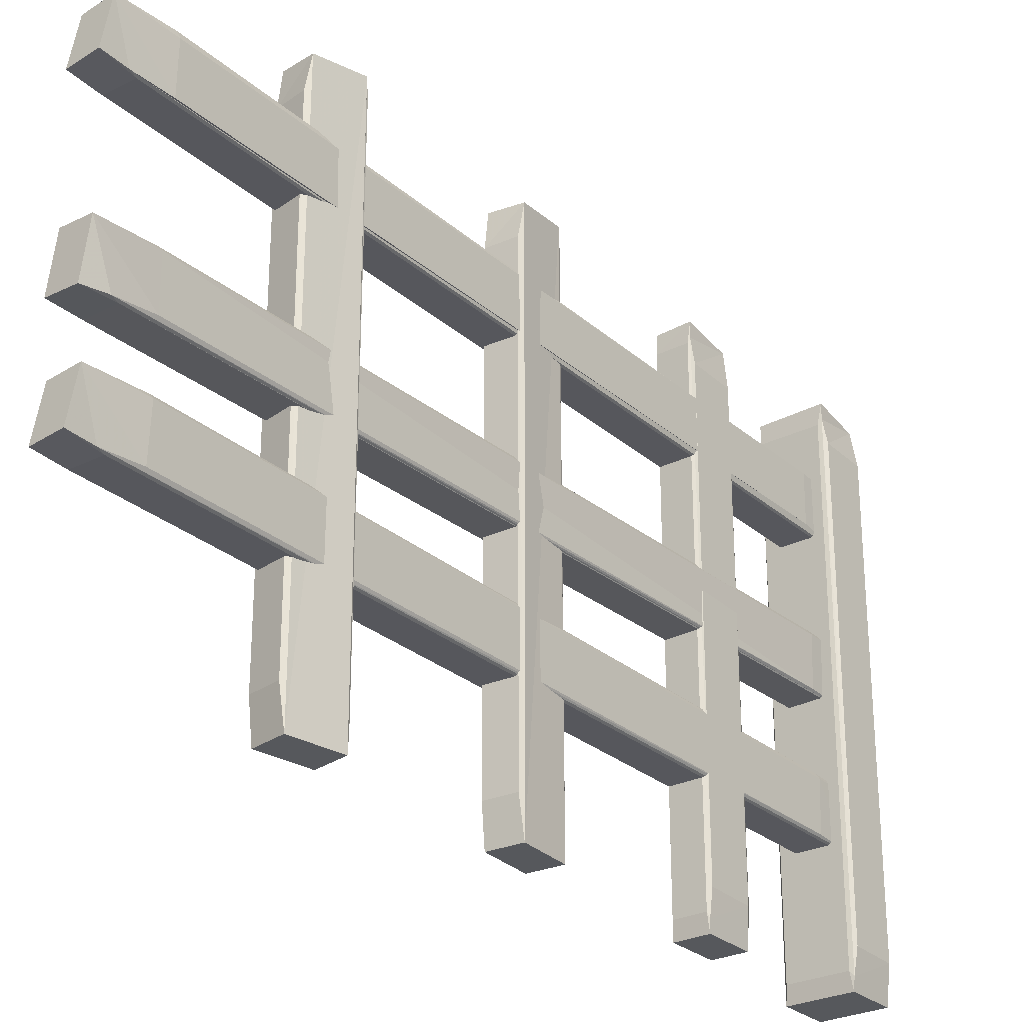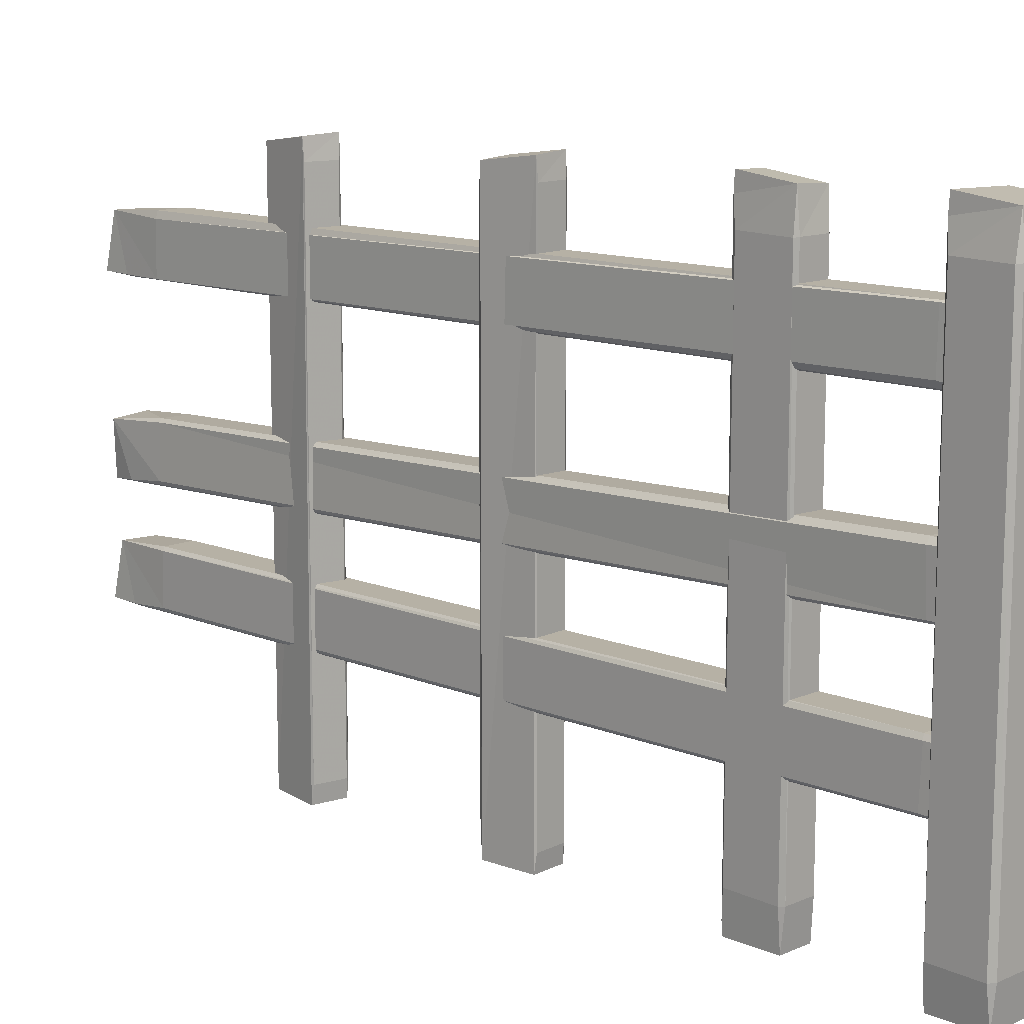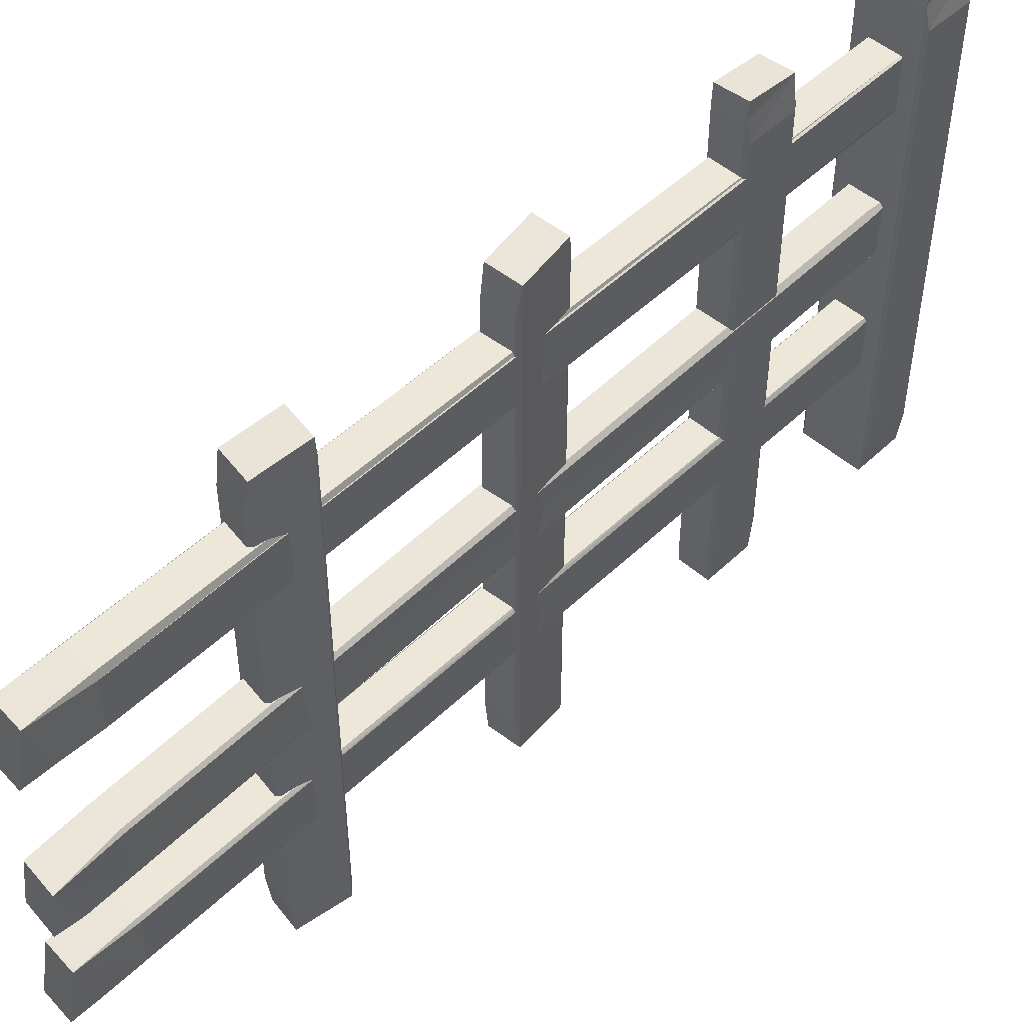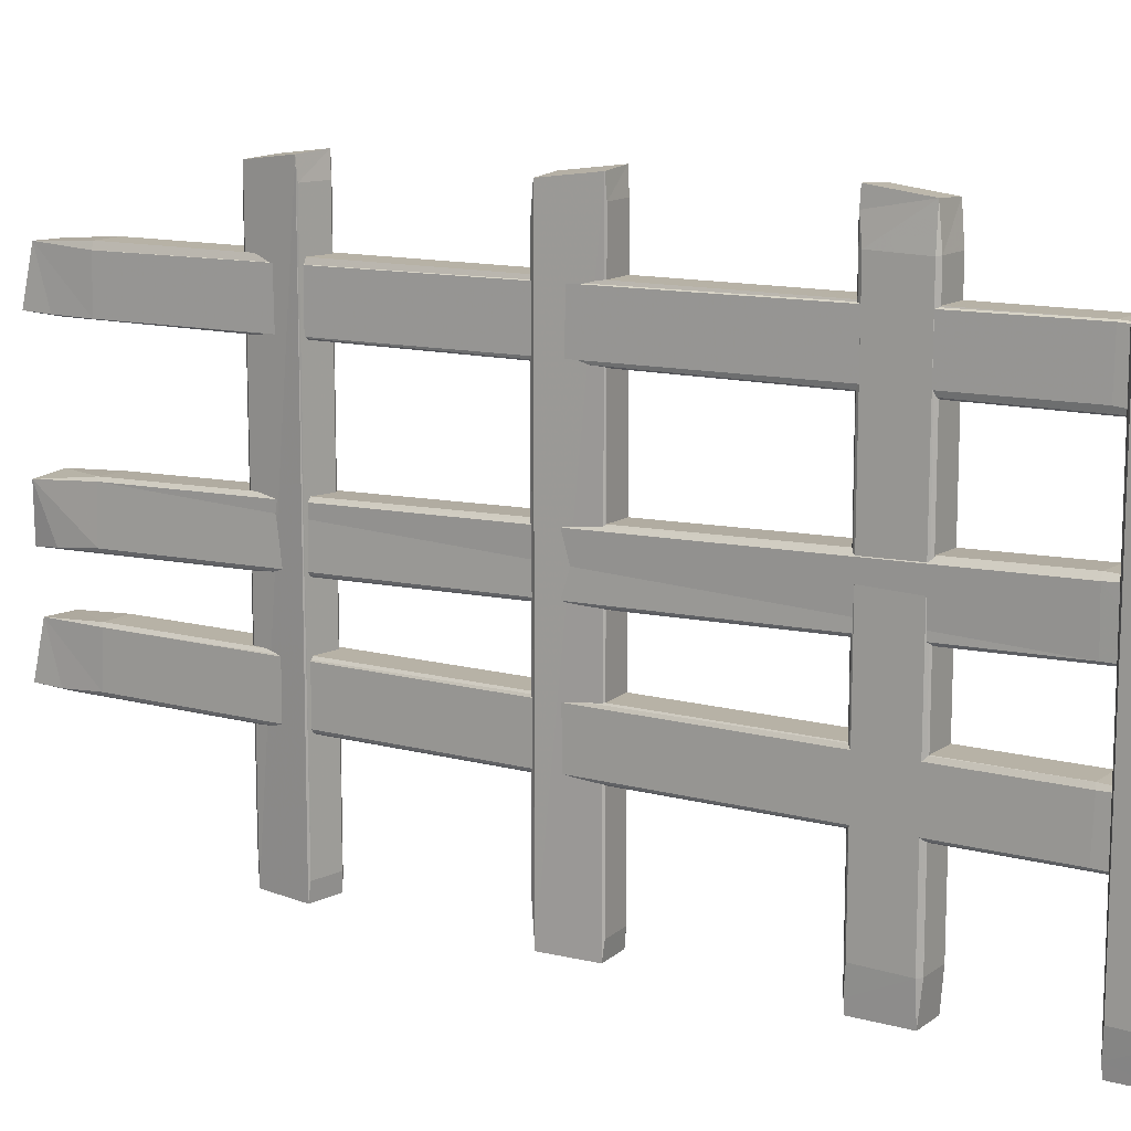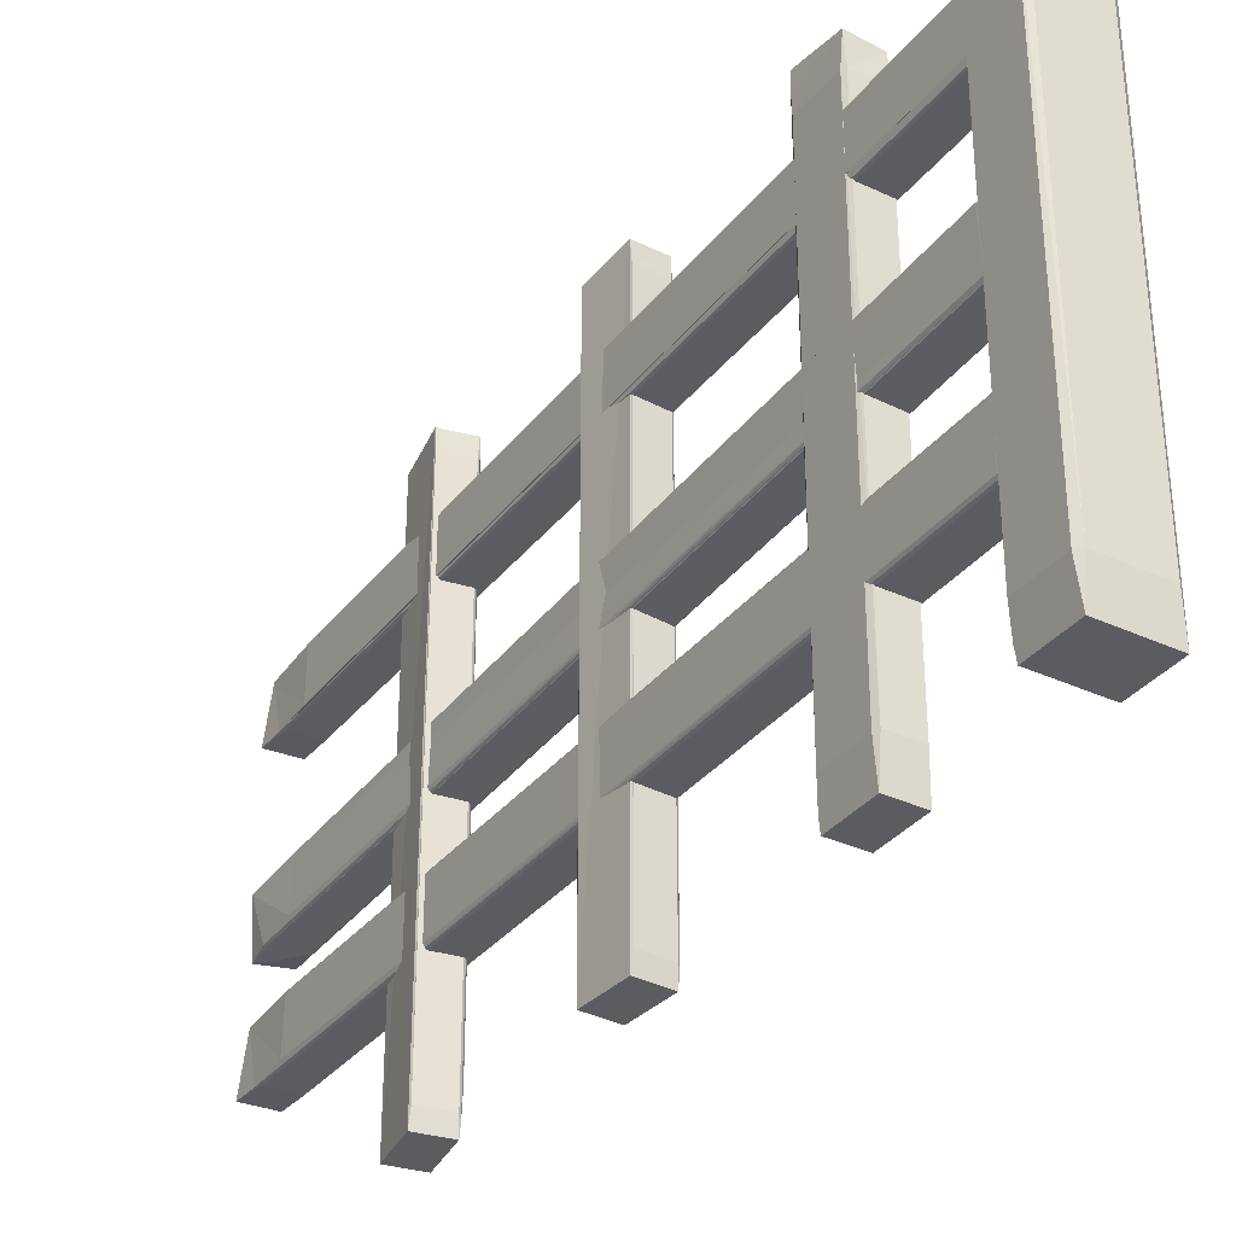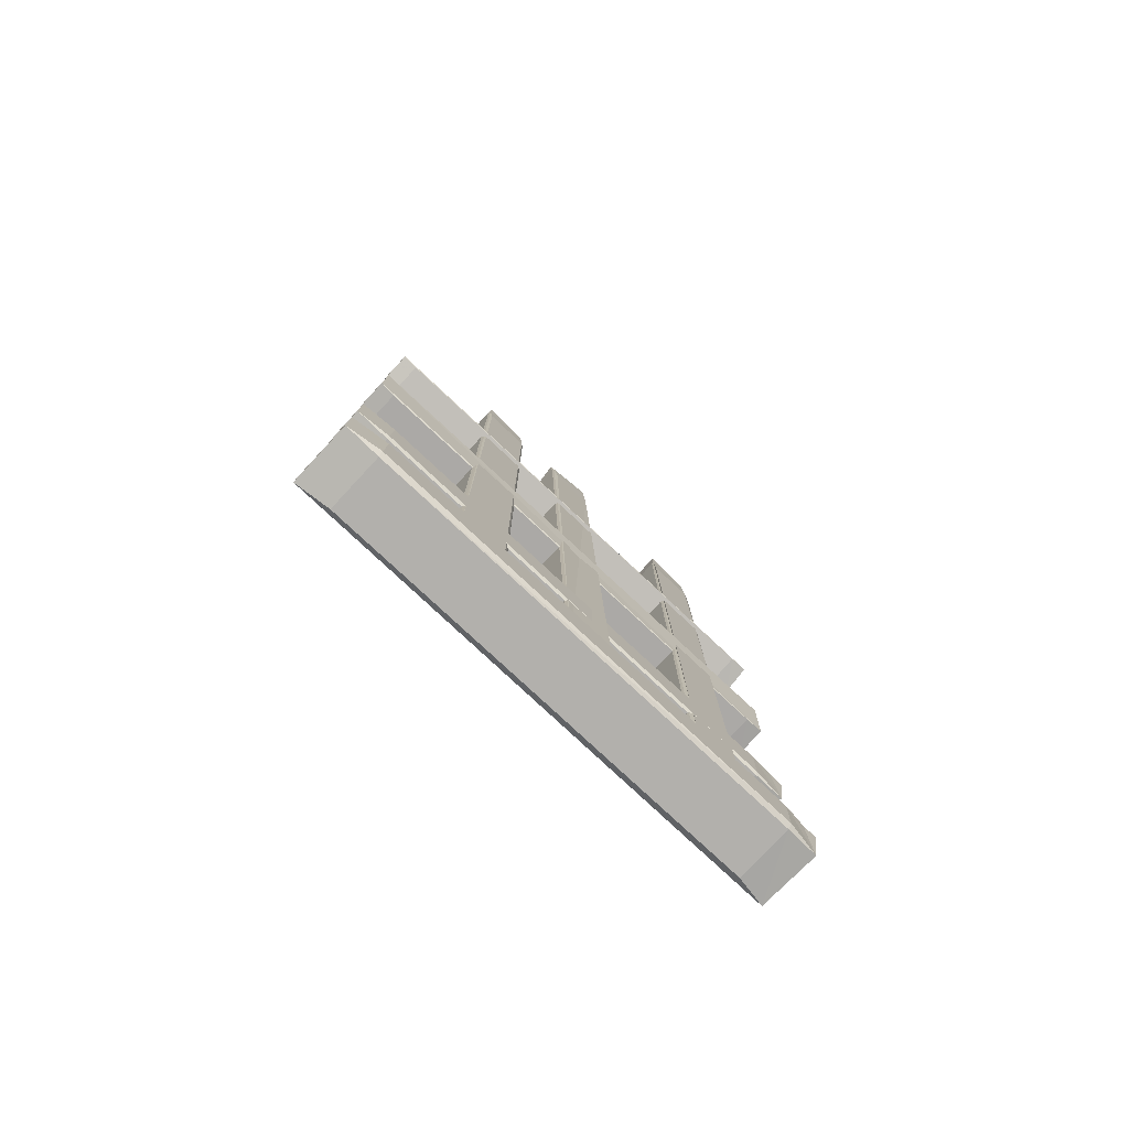
<metadata>
{"format":"obj","ext":"obj","renderer":"f3d","projection":"perspective","resolution":1024,"background":"white","views":[{"elev":-27.7,"azim":37.3,"up":"+Y"},{"elev":12.1,"azim":134.7,"up":"+Y"},{"elev":49.9,"azim":43.7,"up":"+Y"},{"elev":12.5,"azim":122.4,"up":"+Y"},{"elev":-33.7,"azim":147.8,"up":"+Y"},{"elev":-78.8,"azim":47.0,"up":"+Z"}]}
</metadata>
<code>
o Cube.008_Cube.009
v -0.2889 -2.266 -5.847
v -0.2492 -1.955 -5.88
v 0.2492 -1.955 -5.88
v 0.2889 -1.961 -5.842
v 0.2492 -2.266 -5.847
v 0.2889 -1.949 -5.42
v -0.3005 2.23 -5.844
v -0.2492 1.955 -5.88
v 0.2492 1.955 -5.88
v 0.2374 2.247 -5.849
v 0.2889 1.949 -5.851
v 0.2889 1.961 -5.429
v -0.2889 -2.266 -5.407
v -0.2703 -2.12 -5.391
v -0.2771 2.285 -5.404
v -0.2703 2.12 -5.391
v 0.2624 -2.163 -5.402
v 0.2306 -2.12 -5.391
v 0.2492 -2.266 -5.407
v 0.2608 2.302 -5.409
v 0.2306 2.12 -5.391
v 0.2624 2.163 -5.402
f 21 16 14 18
f 13 1 5 19
f 20 10 7 15
f 22 17 6 12
f 11 12 6 4
f 3 4 5
f 9 10 11
f 8 2 1 7
f 7 10 9 8
f 11 4 3 9
f 5 1 2 3
f 17 19 5 4 6
f 10 20 22 12 11
f 8 9 3 2
f 17 18 19
f 20 21 22
f 14 16 15 13
f 21 18 17 22
f 18 14 13 19
f 20 15 16 21
f 15 7 1 13
o Cube.006_Cube.007
v -0.1459 0.3948 -5.777
v -0.1395 0.4006 -5.25
v 0.1235 0.4077 -5.25
v 0.1592 0.3623 -5.256
v 0.1381 0.3867 -5.777
v 0.1471 -0.06029 -5.258
v -0.1303 0.1744 1.919
v -0.1367 0.2043 1.424
v 0.1264 0.2113 1.424
v 0.1522 0.1443 1.948
v 0.1481 0.1832 1.413
v 0.1595 -0.2395 1.42
v -0.1585 -0.04493 -5.799
v -0.1376 -0.08086 -5.546
v -0.1693 -0.2678 1.947
v -0.1345 -0.2938 1.691
v 0.1325 -0.06432 -5.623
v 0.1267 -0.07374 -5.546
v 0.1256 -0.05303 -5.799
v 0.1132 -0.2979 1.976
v 0.1298 -0.2867 1.691
v 0.1464 -0.2772 1.764
f 43 38 36 40
f 35 23 27 41
f 42 32 29 37
f 44 39 28 34
f 33 34 28 26
f 25 26 27
f 31 32 33
f 30 24 23 29
f 29 32 31 30
f 33 26 25 31
f 27 23 24 25
f 39 41 27 26 28
f 32 42 44 34 33
f 30 31 25 24
f 39 40 41
f 42 43 44
f 36 38 37 35
f 43 40 39 44
f 40 36 35 41
f 42 37 38 43
f 37 29 23 35
o Cube.005_Cube.006
v -0.1525 -0.7358 -5.791
v -0.1316 -0.7034 -5.259
v 0.1316 -0.7034 -5.259
v 0.1525 -0.7417 -5.269
v 0.1316 -0.7358 -5.791
v 0.1525 -1.164 -5.25
v -0.1586 -0.7555 1.89
v -0.1316 -0.7182 1.419
v 0.1316 -0.7182 1.419
v 0.1253 -0.7506 1.919
v 0.1525 -0.7471 1.409
v 0.1525 -1.169 1.428
v -0.1525 -1.176 -5.792
v -0.1427 -1.192 -5.542
v -0.1463 -1.195 1.983
v -0.1427 -1.208 1.7
v 0.1386 -1.181 -5.615
v 0.1217 -1.192 -5.542
v 0.1316 -1.176 -5.792
v 0.1377 -1.19 2.012
v 0.1217 -1.208 1.7
v 0.1386 -1.197 1.773
f 65 60 58 62
f 57 45 49 63
f 64 54 51 59
f 66 61 50 56
f 55 56 50 48
f 47 48 49
f 53 54 55
f 52 46 45 51
f 51 54 53 52
f 55 48 47 53
f 49 45 46 47
f 61 63 49 48 50
f 54 64 66 56 55
f 52 53 47 46
f 61 62 63
f 64 65 66
f 58 60 59 57
f 65 62 61 66
f 62 58 57 63
f 64 59 60 65
f 59 51 45 57
o Cube.004_Cube.005
v -0.1525 1.665 -5.812
v -0.1316 1.698 -5.28
v 0.1316 1.698 -5.28
v 0.1513 1.688 -5.284
v 0.1316 1.665 -5.812
v 0.1518 1.265 -5.276
v -0.1586 1.645 1.869
v -0.1316 1.683 1.398
v 0.1316 1.683 1.398
v 0.1253 1.65 1.898
v 0.1533 1.626 1.393
v 0.1538 1.203 1.401
v -0.1525 1.225 -5.813
v -0.1427 1.209 -5.563
v -0.1463 1.206 1.962
v -0.1427 1.193 1.679
v 0.1386 1.22 -5.636
v 0.1217 1.209 -5.563
v 0.1316 1.225 -5.813
v 0.1377 1.211 1.991
v 0.1217 1.193 1.679
v 0.1386 1.204 1.752
f 87 82 80 84
f 79 67 71 85
f 86 76 73 81
f 88 83 72 78
f 77 78 72 70
f 69 70 71
f 75 76 77
f 74 68 67 73
f 73 76 75 74
f 77 70 69 75
f 71 67 68 69
f 83 85 71 70 72
f 76 86 88 78 77
f 74 75 69 68
f 83 84 85
f 86 87 88
f 80 82 81 79
f 87 84 83 88
f 84 80 79 85
f 86 81 82 87
f 81 73 67 79
o Cube.003_Cube.004
v 0.1661 -2.266 -1.833
v 0.1474 -1.955 -1.798
v -0.1152 -1.955 -1.781
v -0.1386 -1.961 -1.817
v -0.1174 -2.266 -1.814
v -0.1664 -1.949 -2.239
v 0.172 2.23 -1.836
v 0.1474 1.955 -1.798
v -0.1152 1.955 -1.781
v -0.111 2.247 -1.812
v -0.138 1.949 -1.808
v -0.1658 1.961 -2.229
v 0.1372 -2.266 -2.272
v 0.1263 -2.12 -2.287
v 0.1308 2.285 -2.274
v 0.1263 2.12 -2.287
v -0.1536 -2.163 -2.257
v -0.1376 -2.12 -2.27
v -0.1464 -2.266 -2.253
v -0.1523 2.302 -2.25
v -0.1376 2.12 -2.27
v -0.1536 2.163 -2.257
f 109 104 102 106
f 101 89 93 107
f 108 98 95 103
f 110 105 94 100
f 99 100 94 92
f 91 92 93
f 97 98 99
f 96 90 89 95
f 95 98 97 96
f 99 92 91 97
f 93 89 90 91
f 105 107 93 92 94
f 98 108 110 100 99
f 96 97 91 90
f 105 106 107
f 108 109 110
f 102 104 103 101
f 109 106 105 110
f 106 102 101 107
f 108 103 104 109
f 103 95 89 101
o Cube.002_Cube.003
v -0.1525 -2.266 -4.278
v -0.1316 -1.955 -4.312
v 0.1316 -1.955 -4.312
v 0.1525 -1.961 -4.273
v 0.1316 -2.266 -4.278
v 0.1525 -1.949 -3.851
v -0.1586 2.23 -4.275
v -0.1316 1.955 -4.312
v 0.1316 1.955 -4.312
v 0.1253 2.247 -4.28
v 0.1525 1.949 -4.283
v 0.1525 1.961 -3.861
v -0.1525 -2.266 -3.838
v -0.1427 -2.12 -3.822
v -0.1463 2.285 -3.836
v -0.1427 2.12 -3.822
v 0.1386 -2.163 -3.833
v 0.1217 -2.12 -3.822
v 0.1316 -2.266 -3.838
v 0.1377 2.302 -3.841
v 0.1217 2.12 -3.822
v 0.1386 2.163 -3.833
f 131 126 124 128
f 123 111 115 129
f 130 120 117 125
f 132 127 116 122
f 121 122 116 114
f 113 114 115
f 119 120 121
f 118 112 111 117
f 117 120 119 118
f 121 114 113 119
f 115 111 112 113
f 127 129 115 114 116
f 120 130 132 122 121
f 118 119 113 112
f 127 128 129
f 130 131 132
f 124 126 125 123
f 131 128 127 132
f 128 124 123 129
f 130 125 126 131
f 125 117 111 123
o Cube
v 0.114 -2.266 0.2342
v 0.08758 -1.955 0.2637
v -0.1717 -1.955 0.2185
v -0.1858 -1.961 0.1772
v -0.1659 -2.266 0.1853
v -0.1132 -1.949 -0.2388
v 0.1205 2.23 0.2326
v 0.08758 1.955 0.2637
v -0.1717 1.955 0.2185
v -0.1601 2.247 0.1887
v -0.1874 1.949 0.1863
v -0.1148 1.961 -0.2296
v 0.1896 -2.266 -0.1993
v 0.1826 -2.12 -0.2166
v 0.1839 2.285 -0.2026
v 0.1826 2.12 -0.2166
v -0.09635 -2.163 -0.2539
v -0.07788 -2.12 -0.262
v -0.09029 -2.266 -0.2481
v -0.09677 2.302 -0.2465
v -0.07788 2.12 -0.262
v -0.09635 2.163 -0.2539
f 153 148 146 150
f 145 133 137 151
f 152 142 139 147
f 154 149 138 144
f 143 144 138 136
f 135 136 137
f 141 142 143
f 140 134 133 139
f 139 142 141 140
f 143 136 135 141
f 137 133 134 135
f 149 151 137 136 138
f 142 152 154 144 143
f 140 141 135 134
f 149 150 151
f 152 153 154
f 146 148 147 145
f 153 150 149 154
f 150 146 145 151
f 152 147 148 153
f 147 139 133 145

</code>
